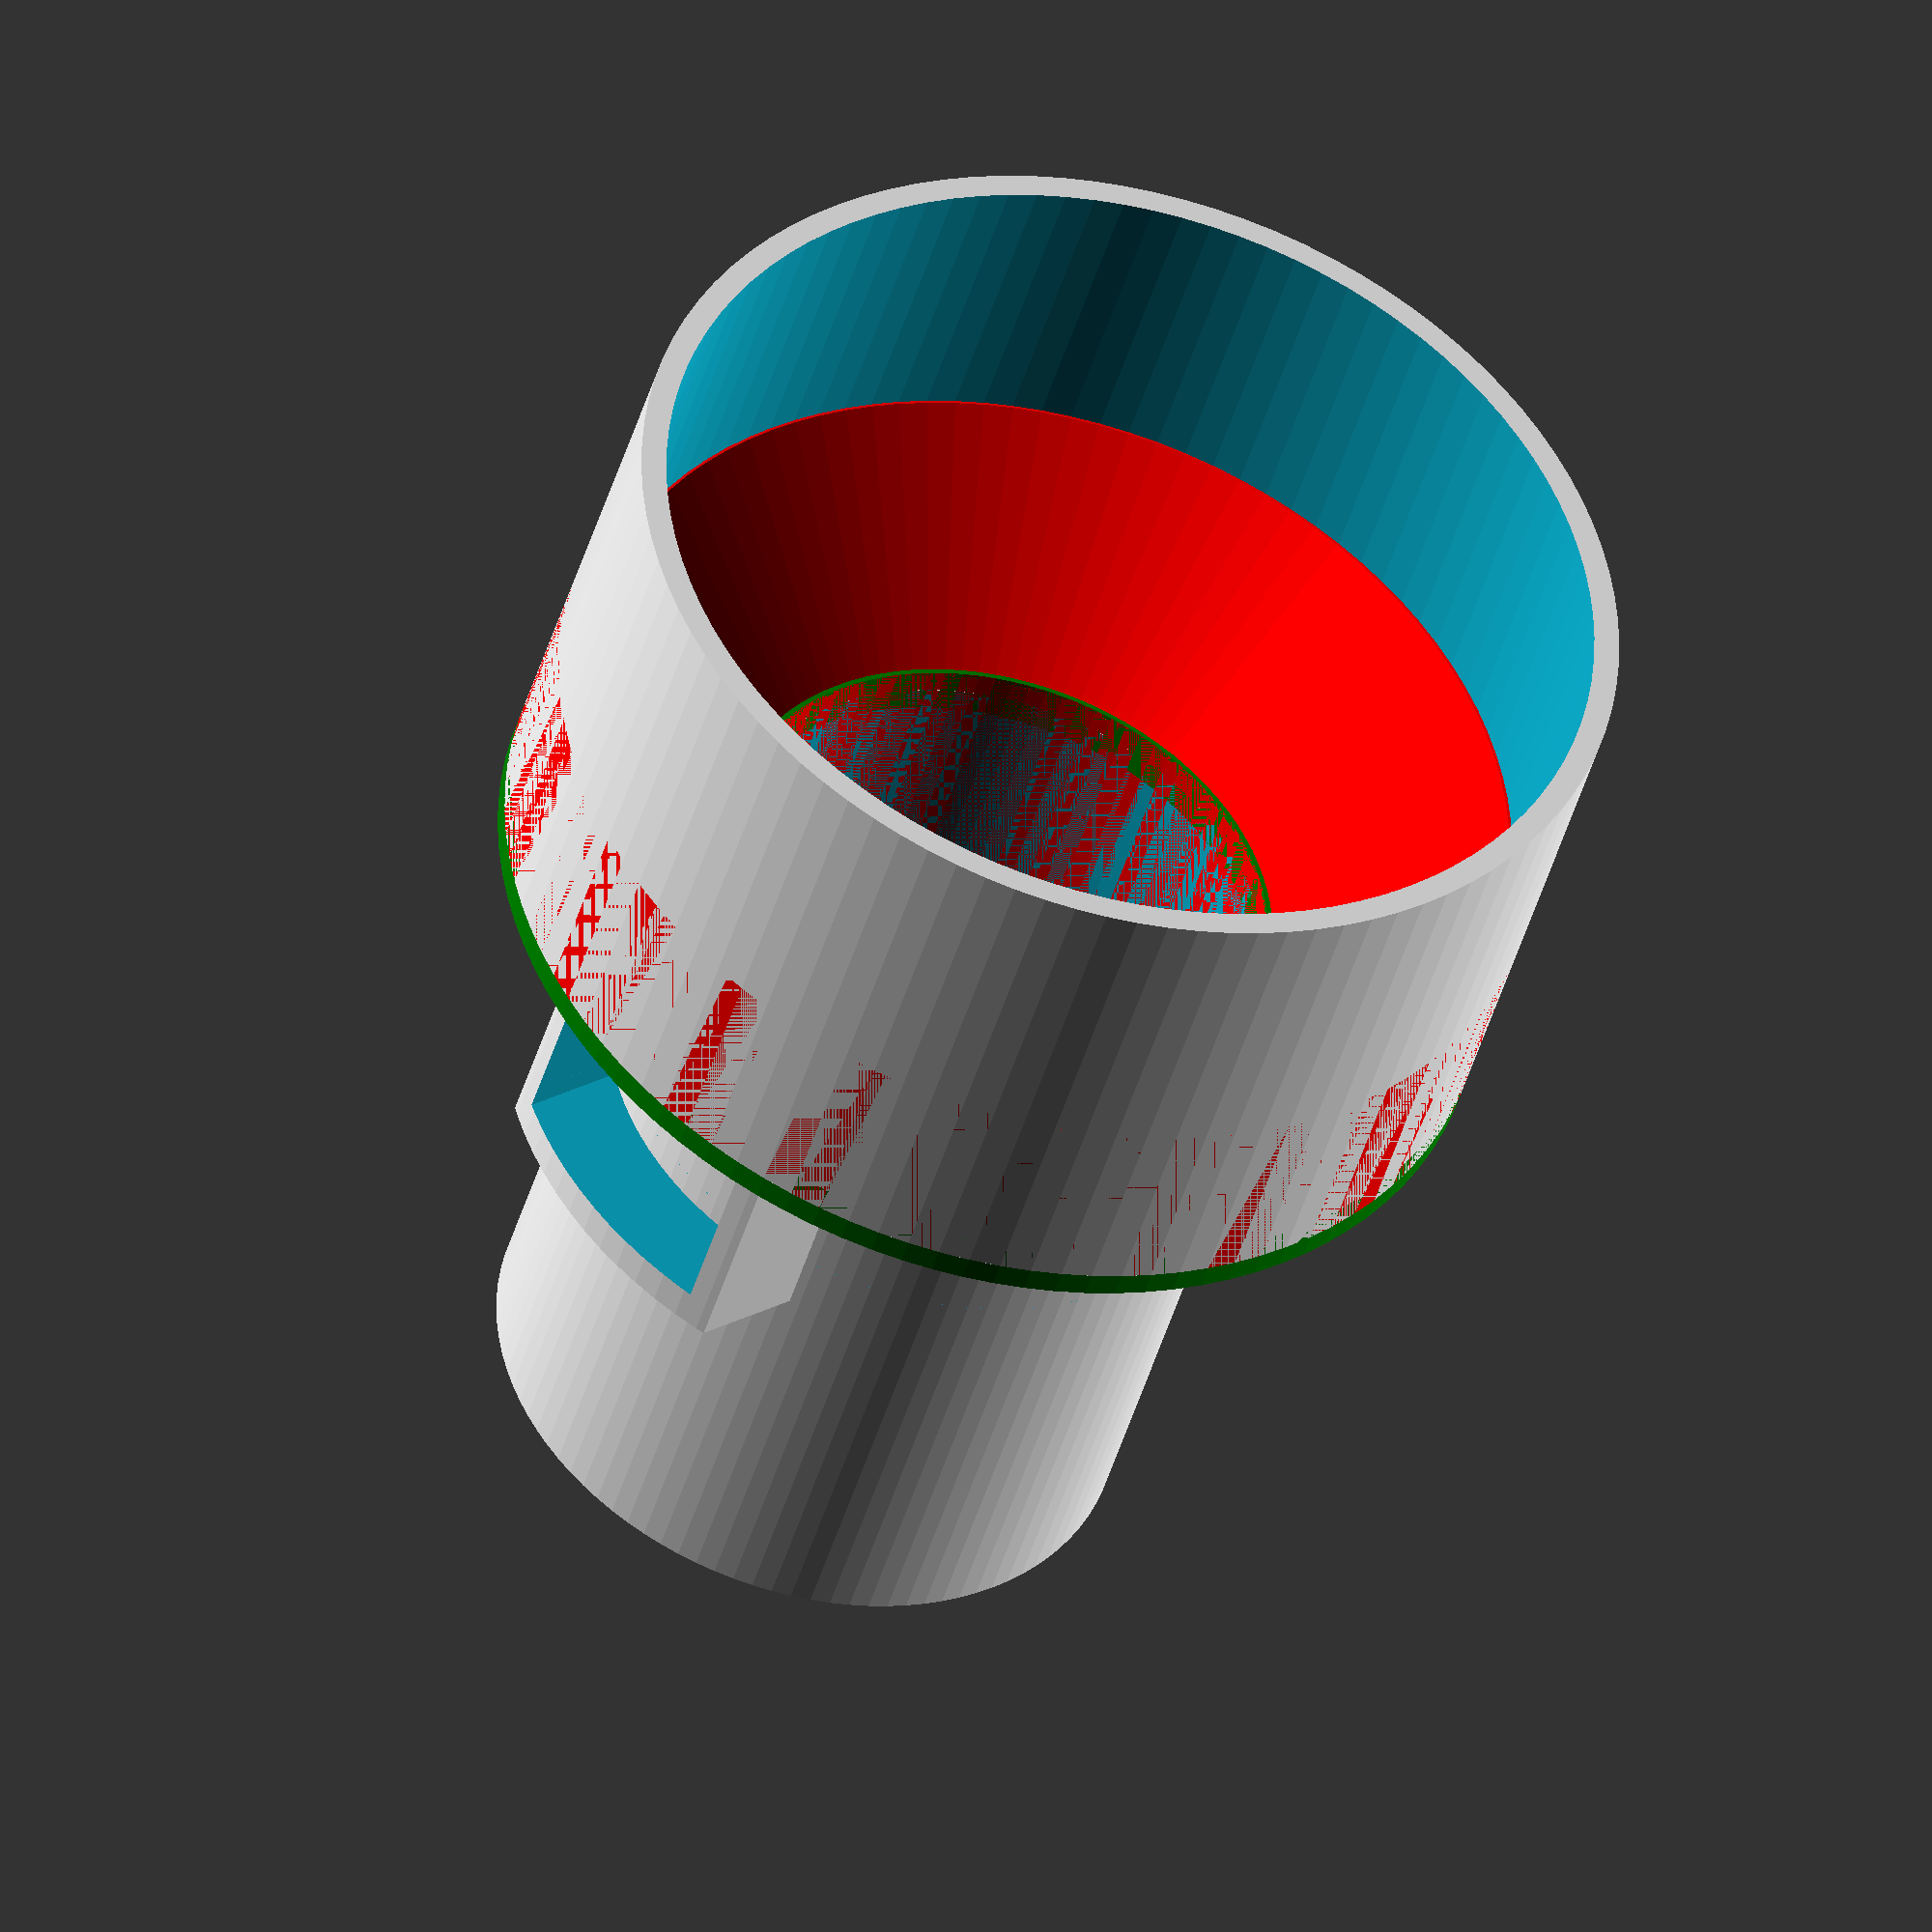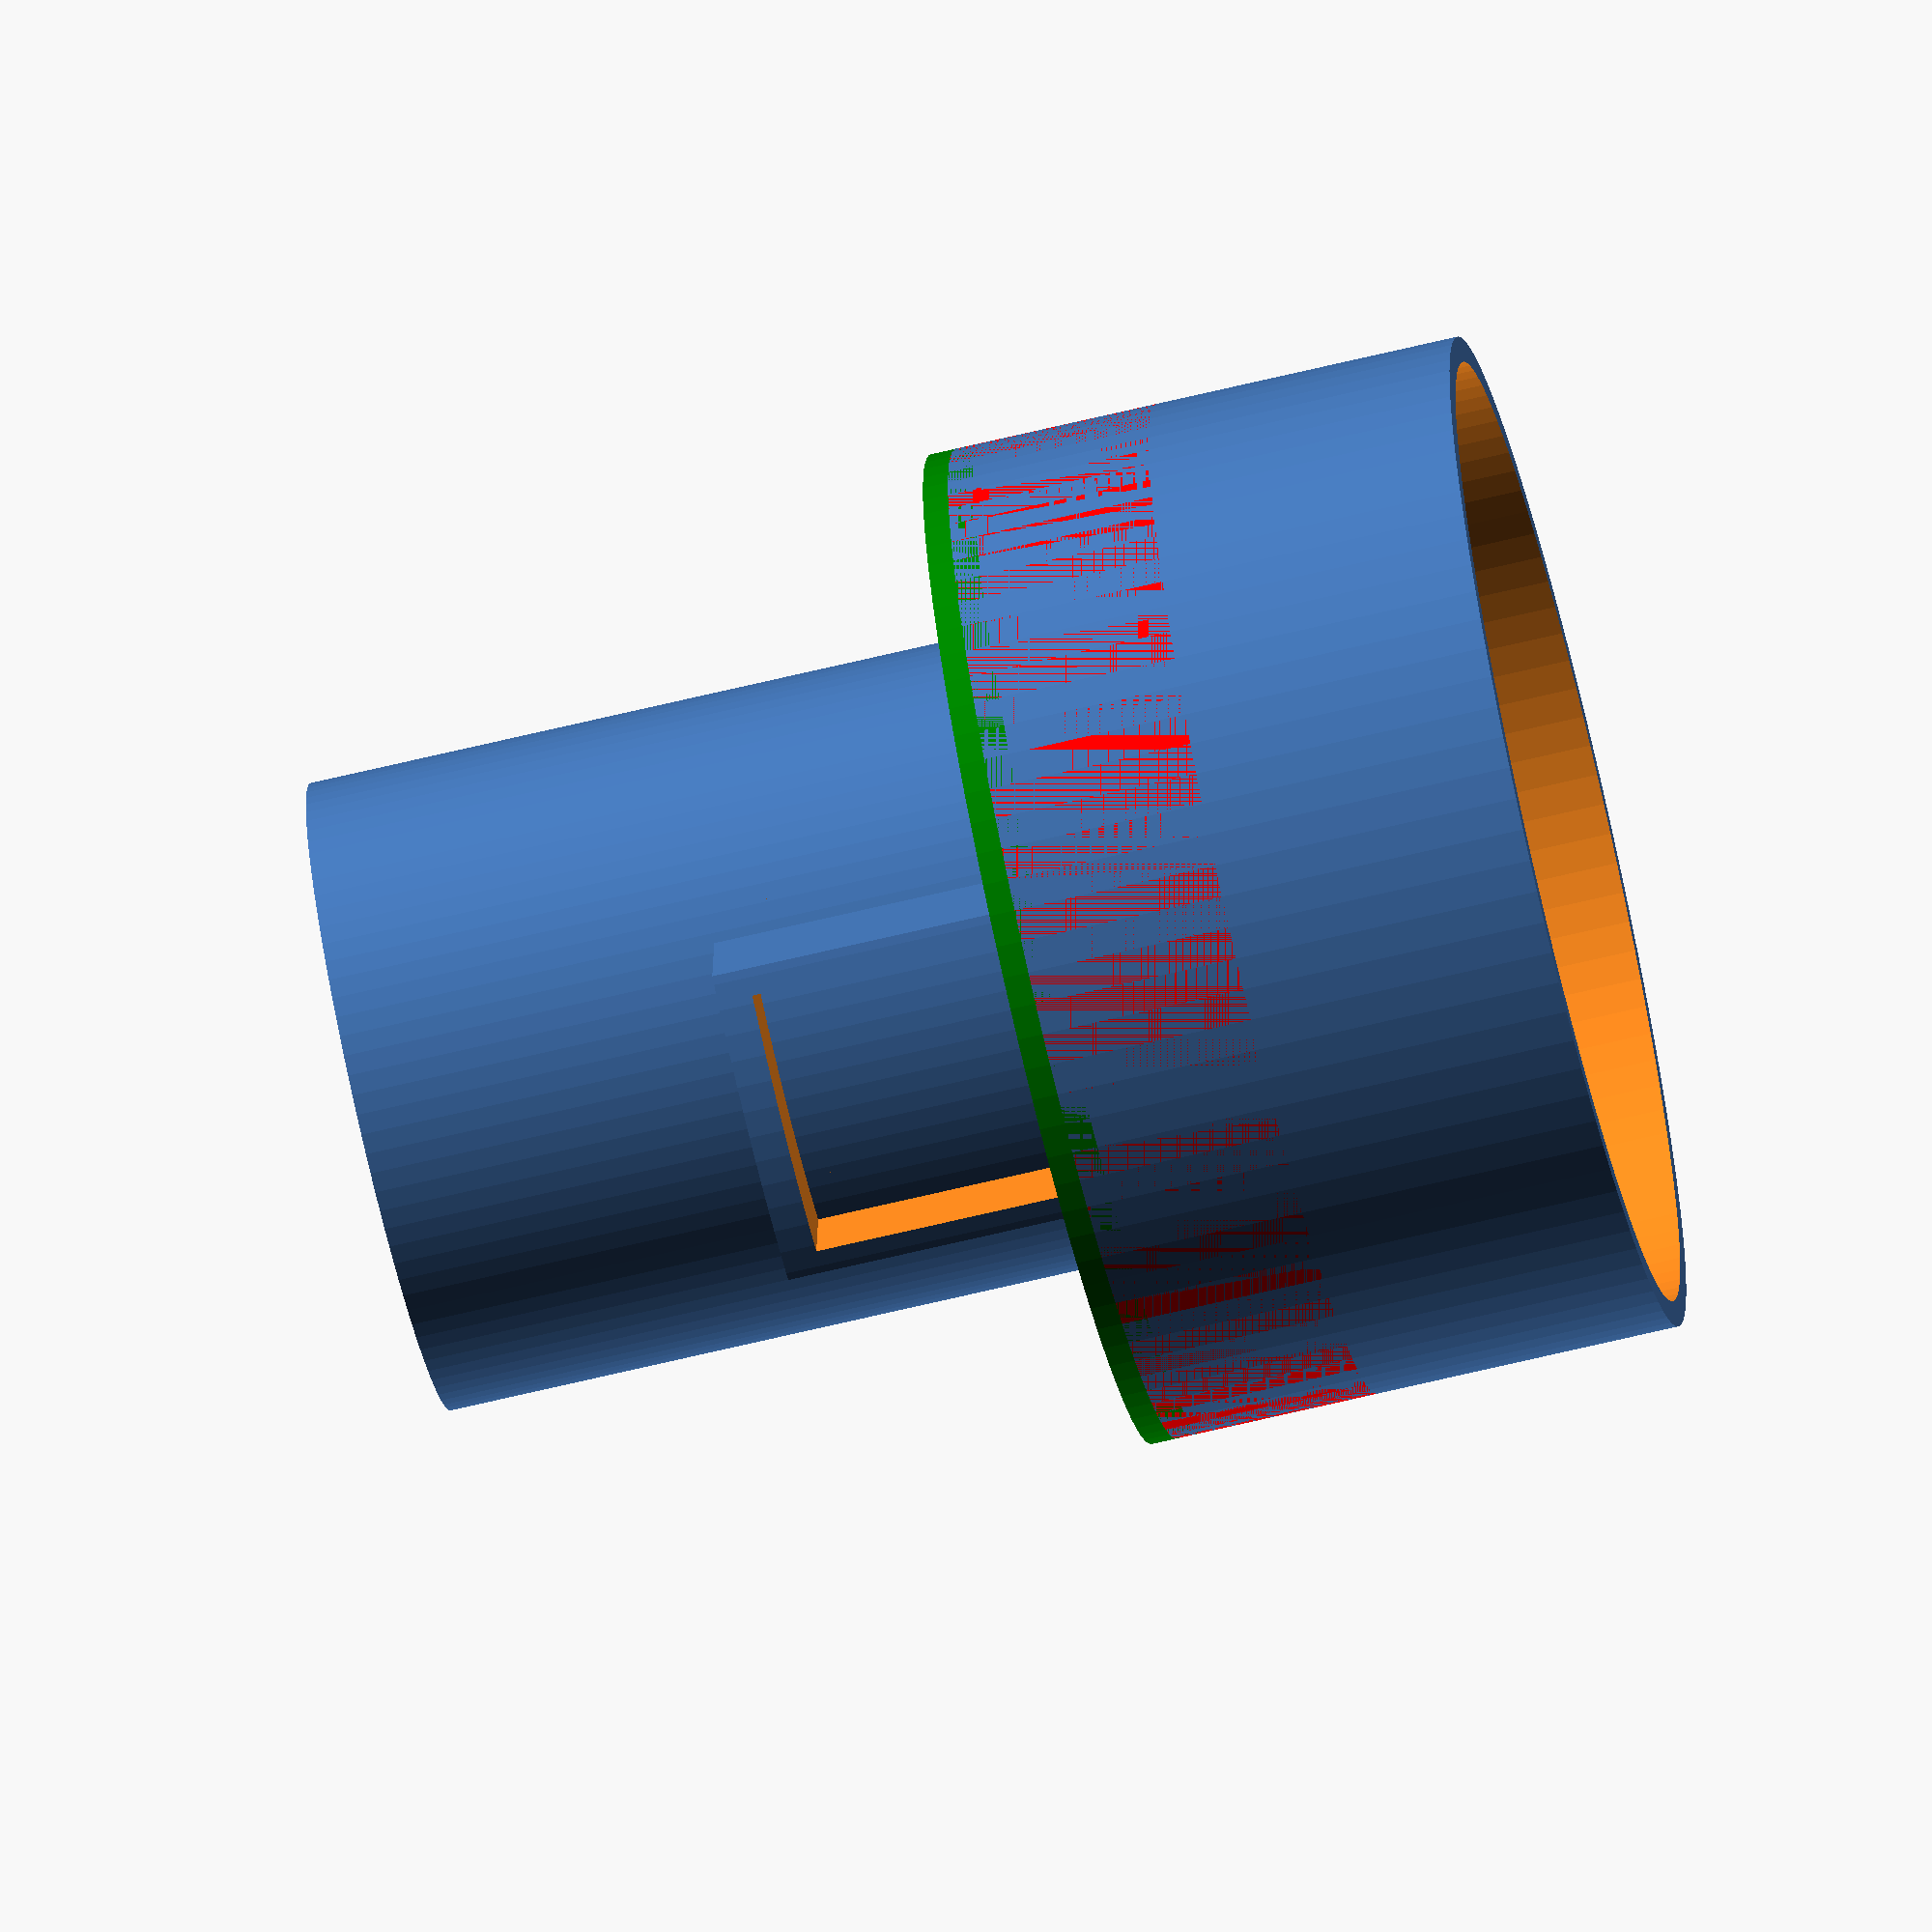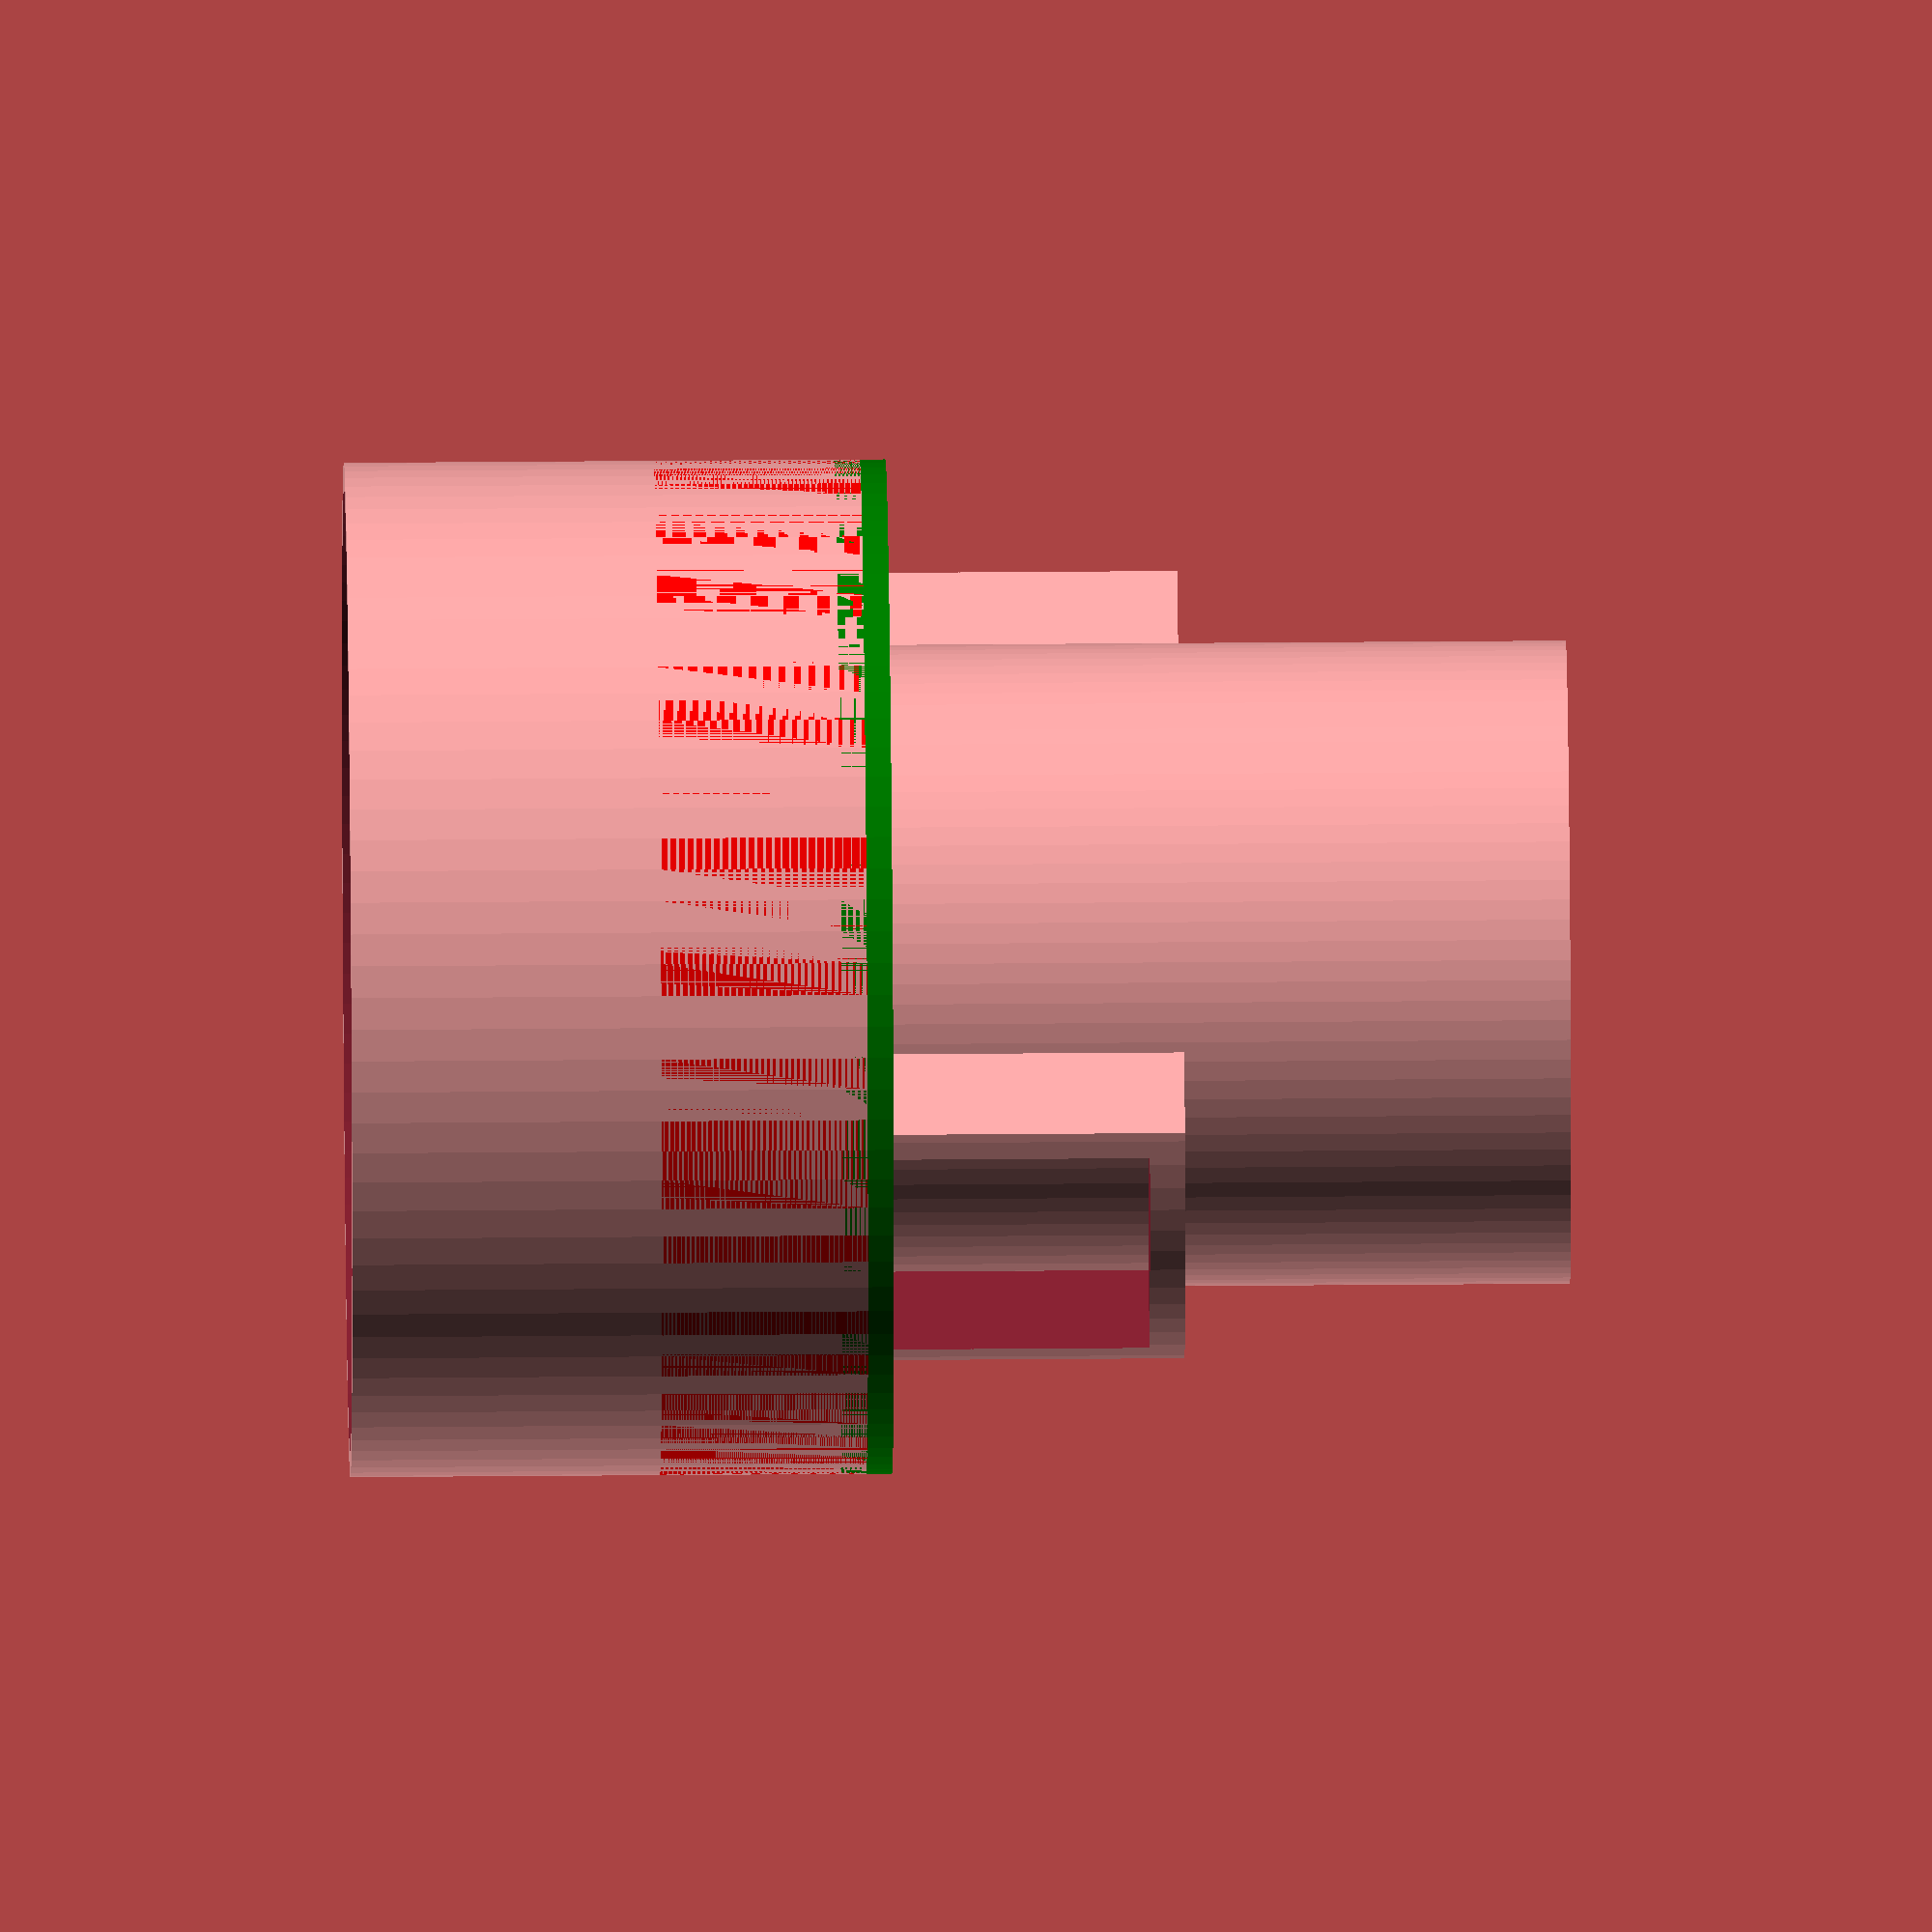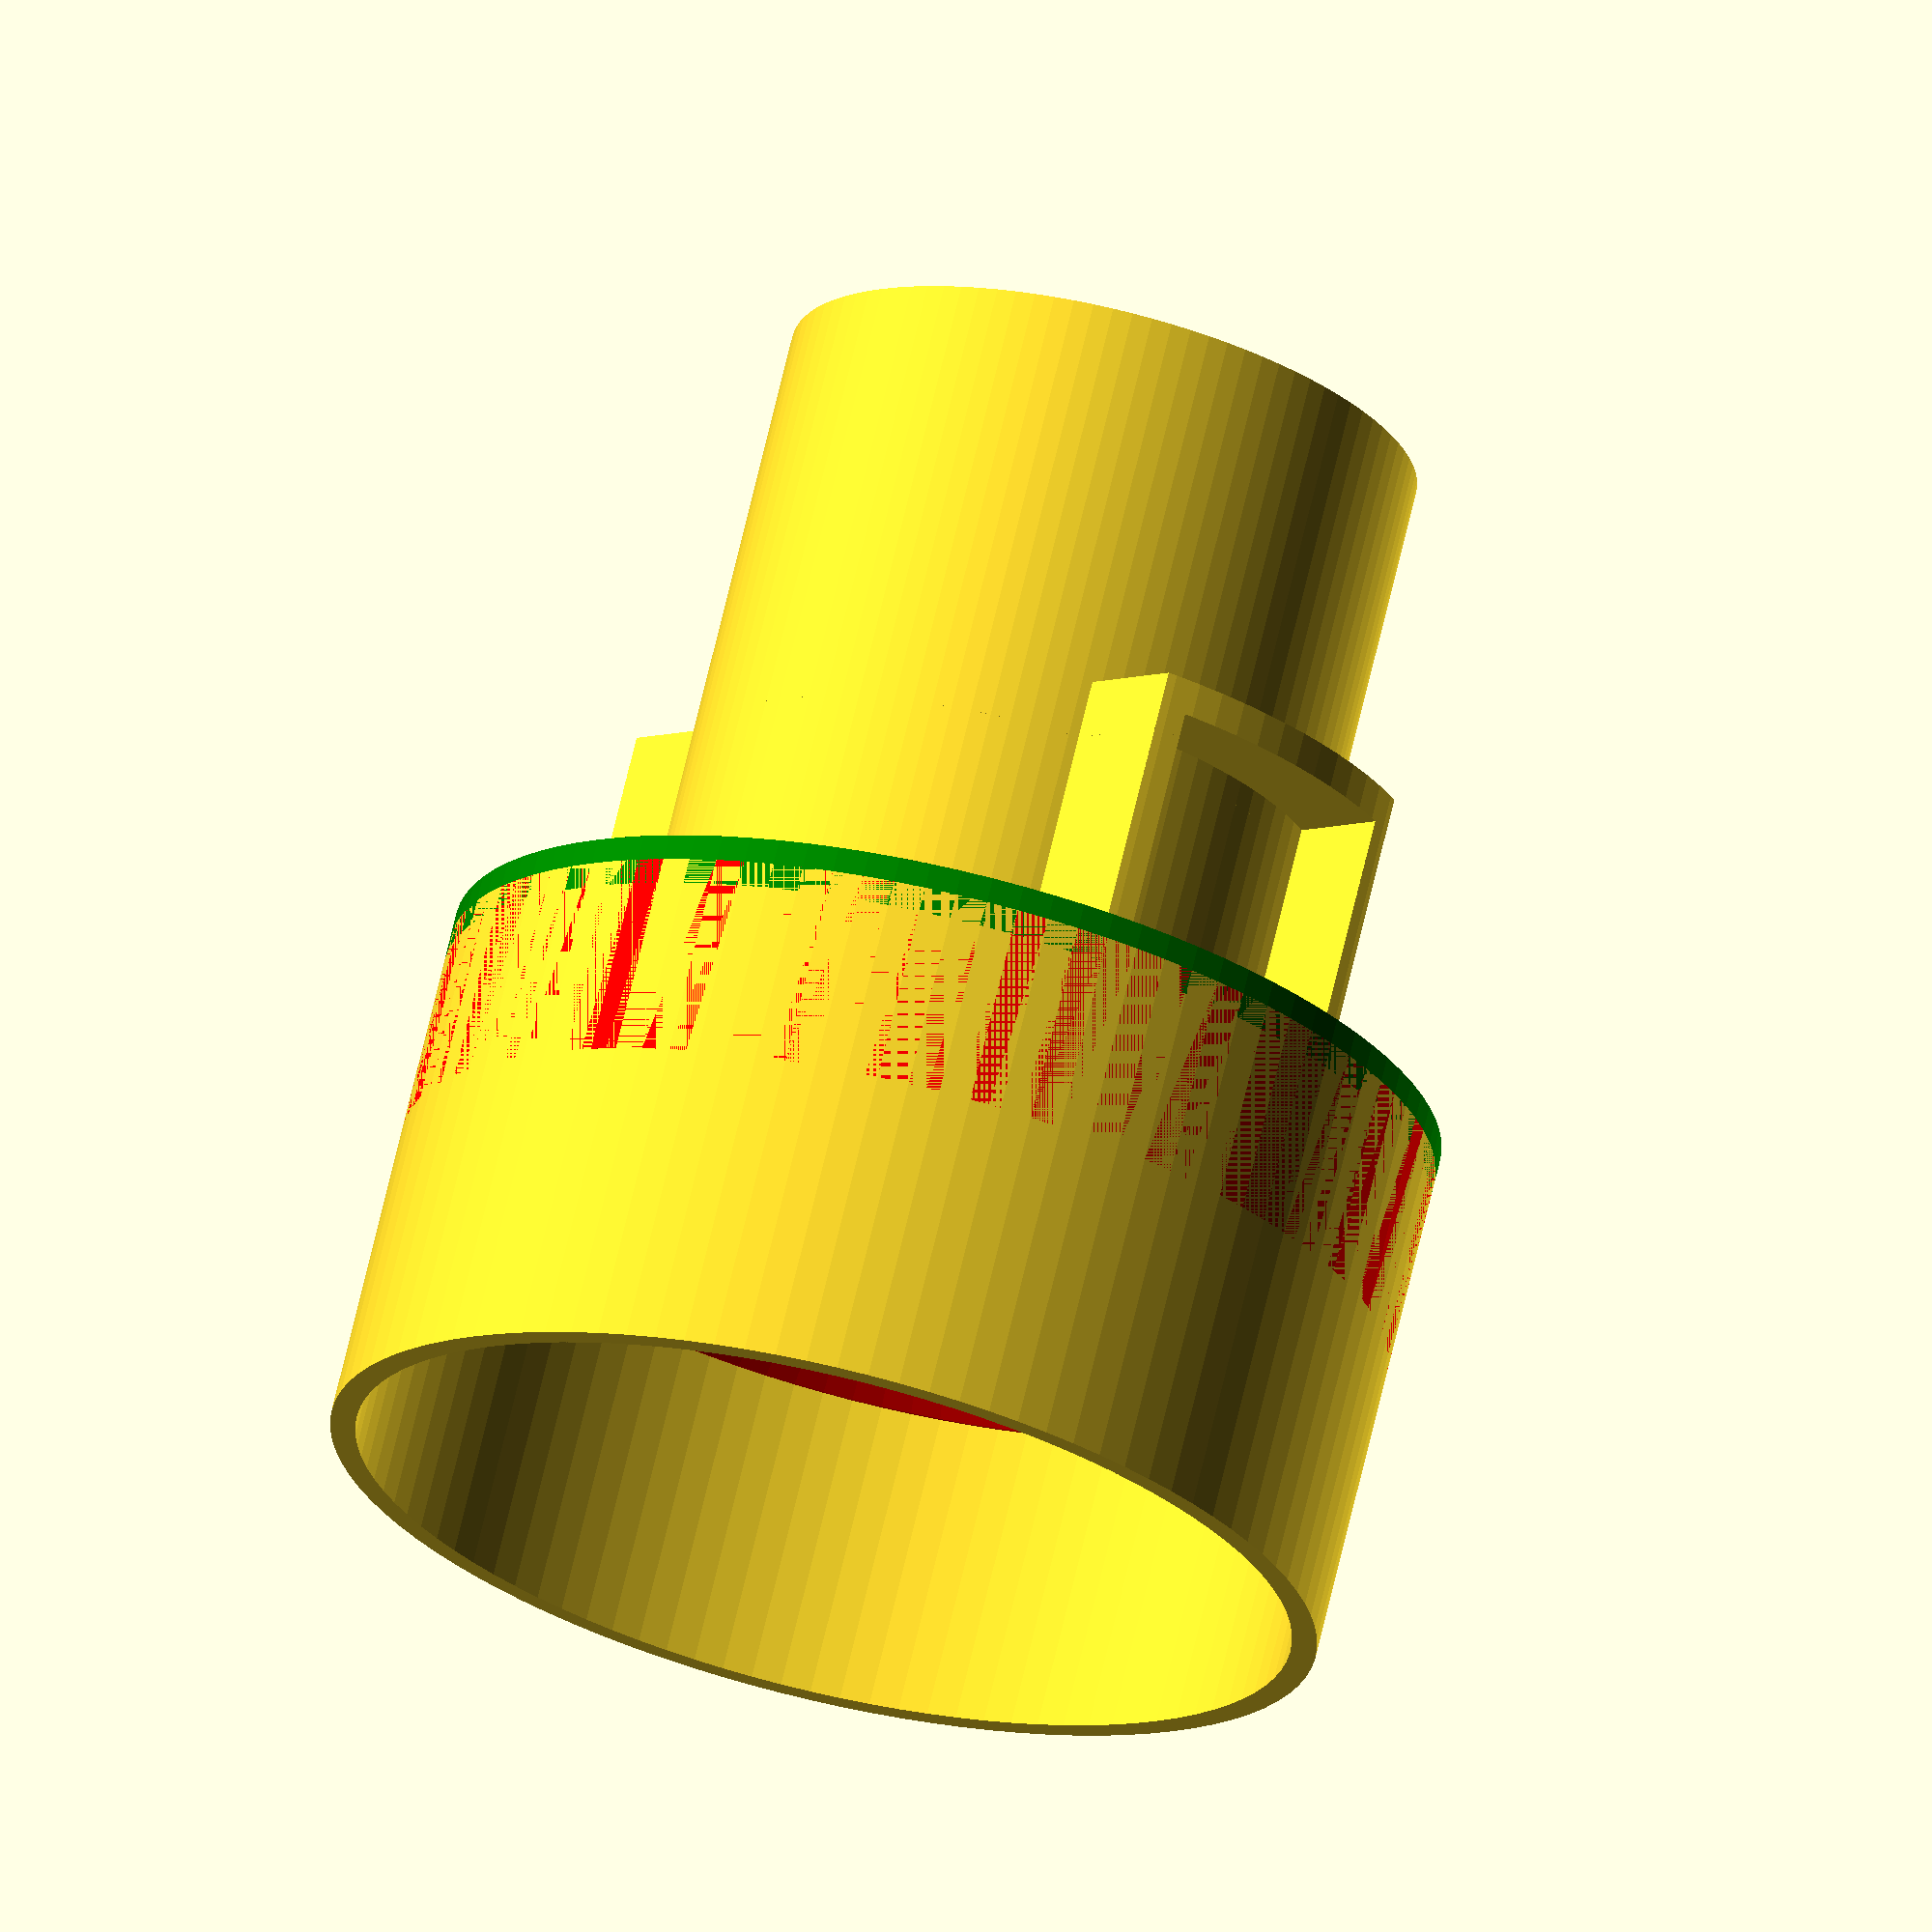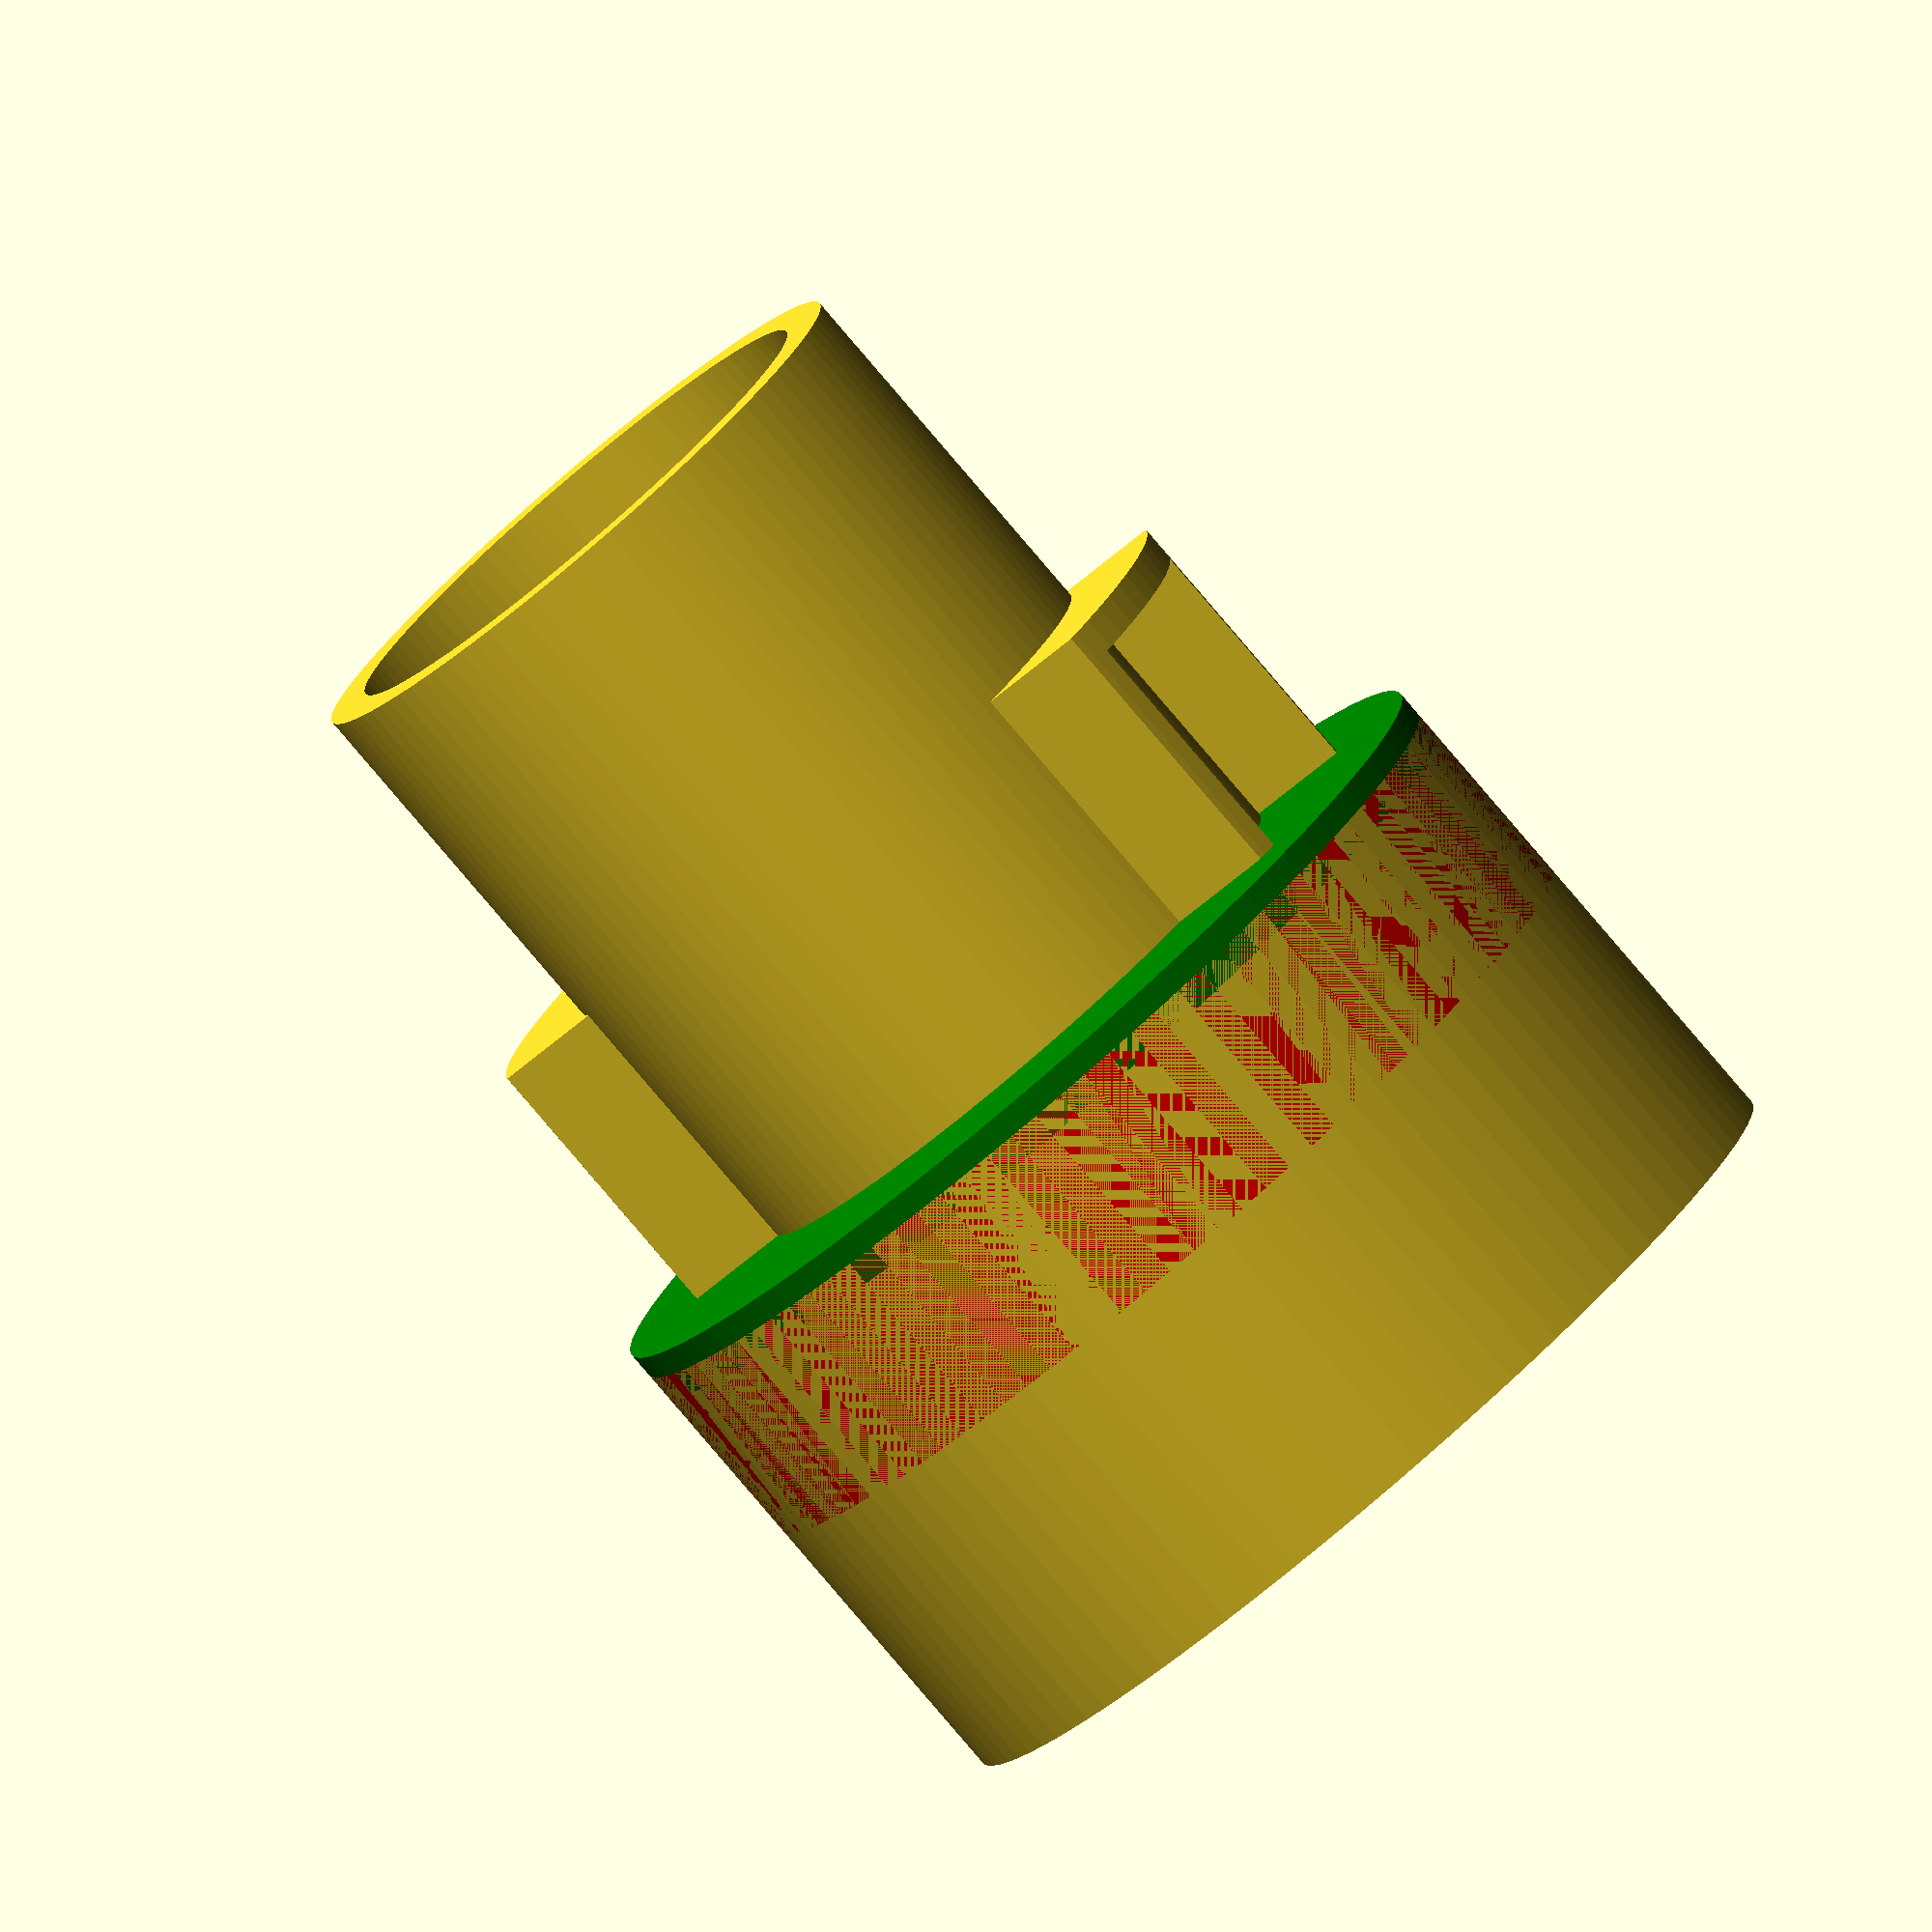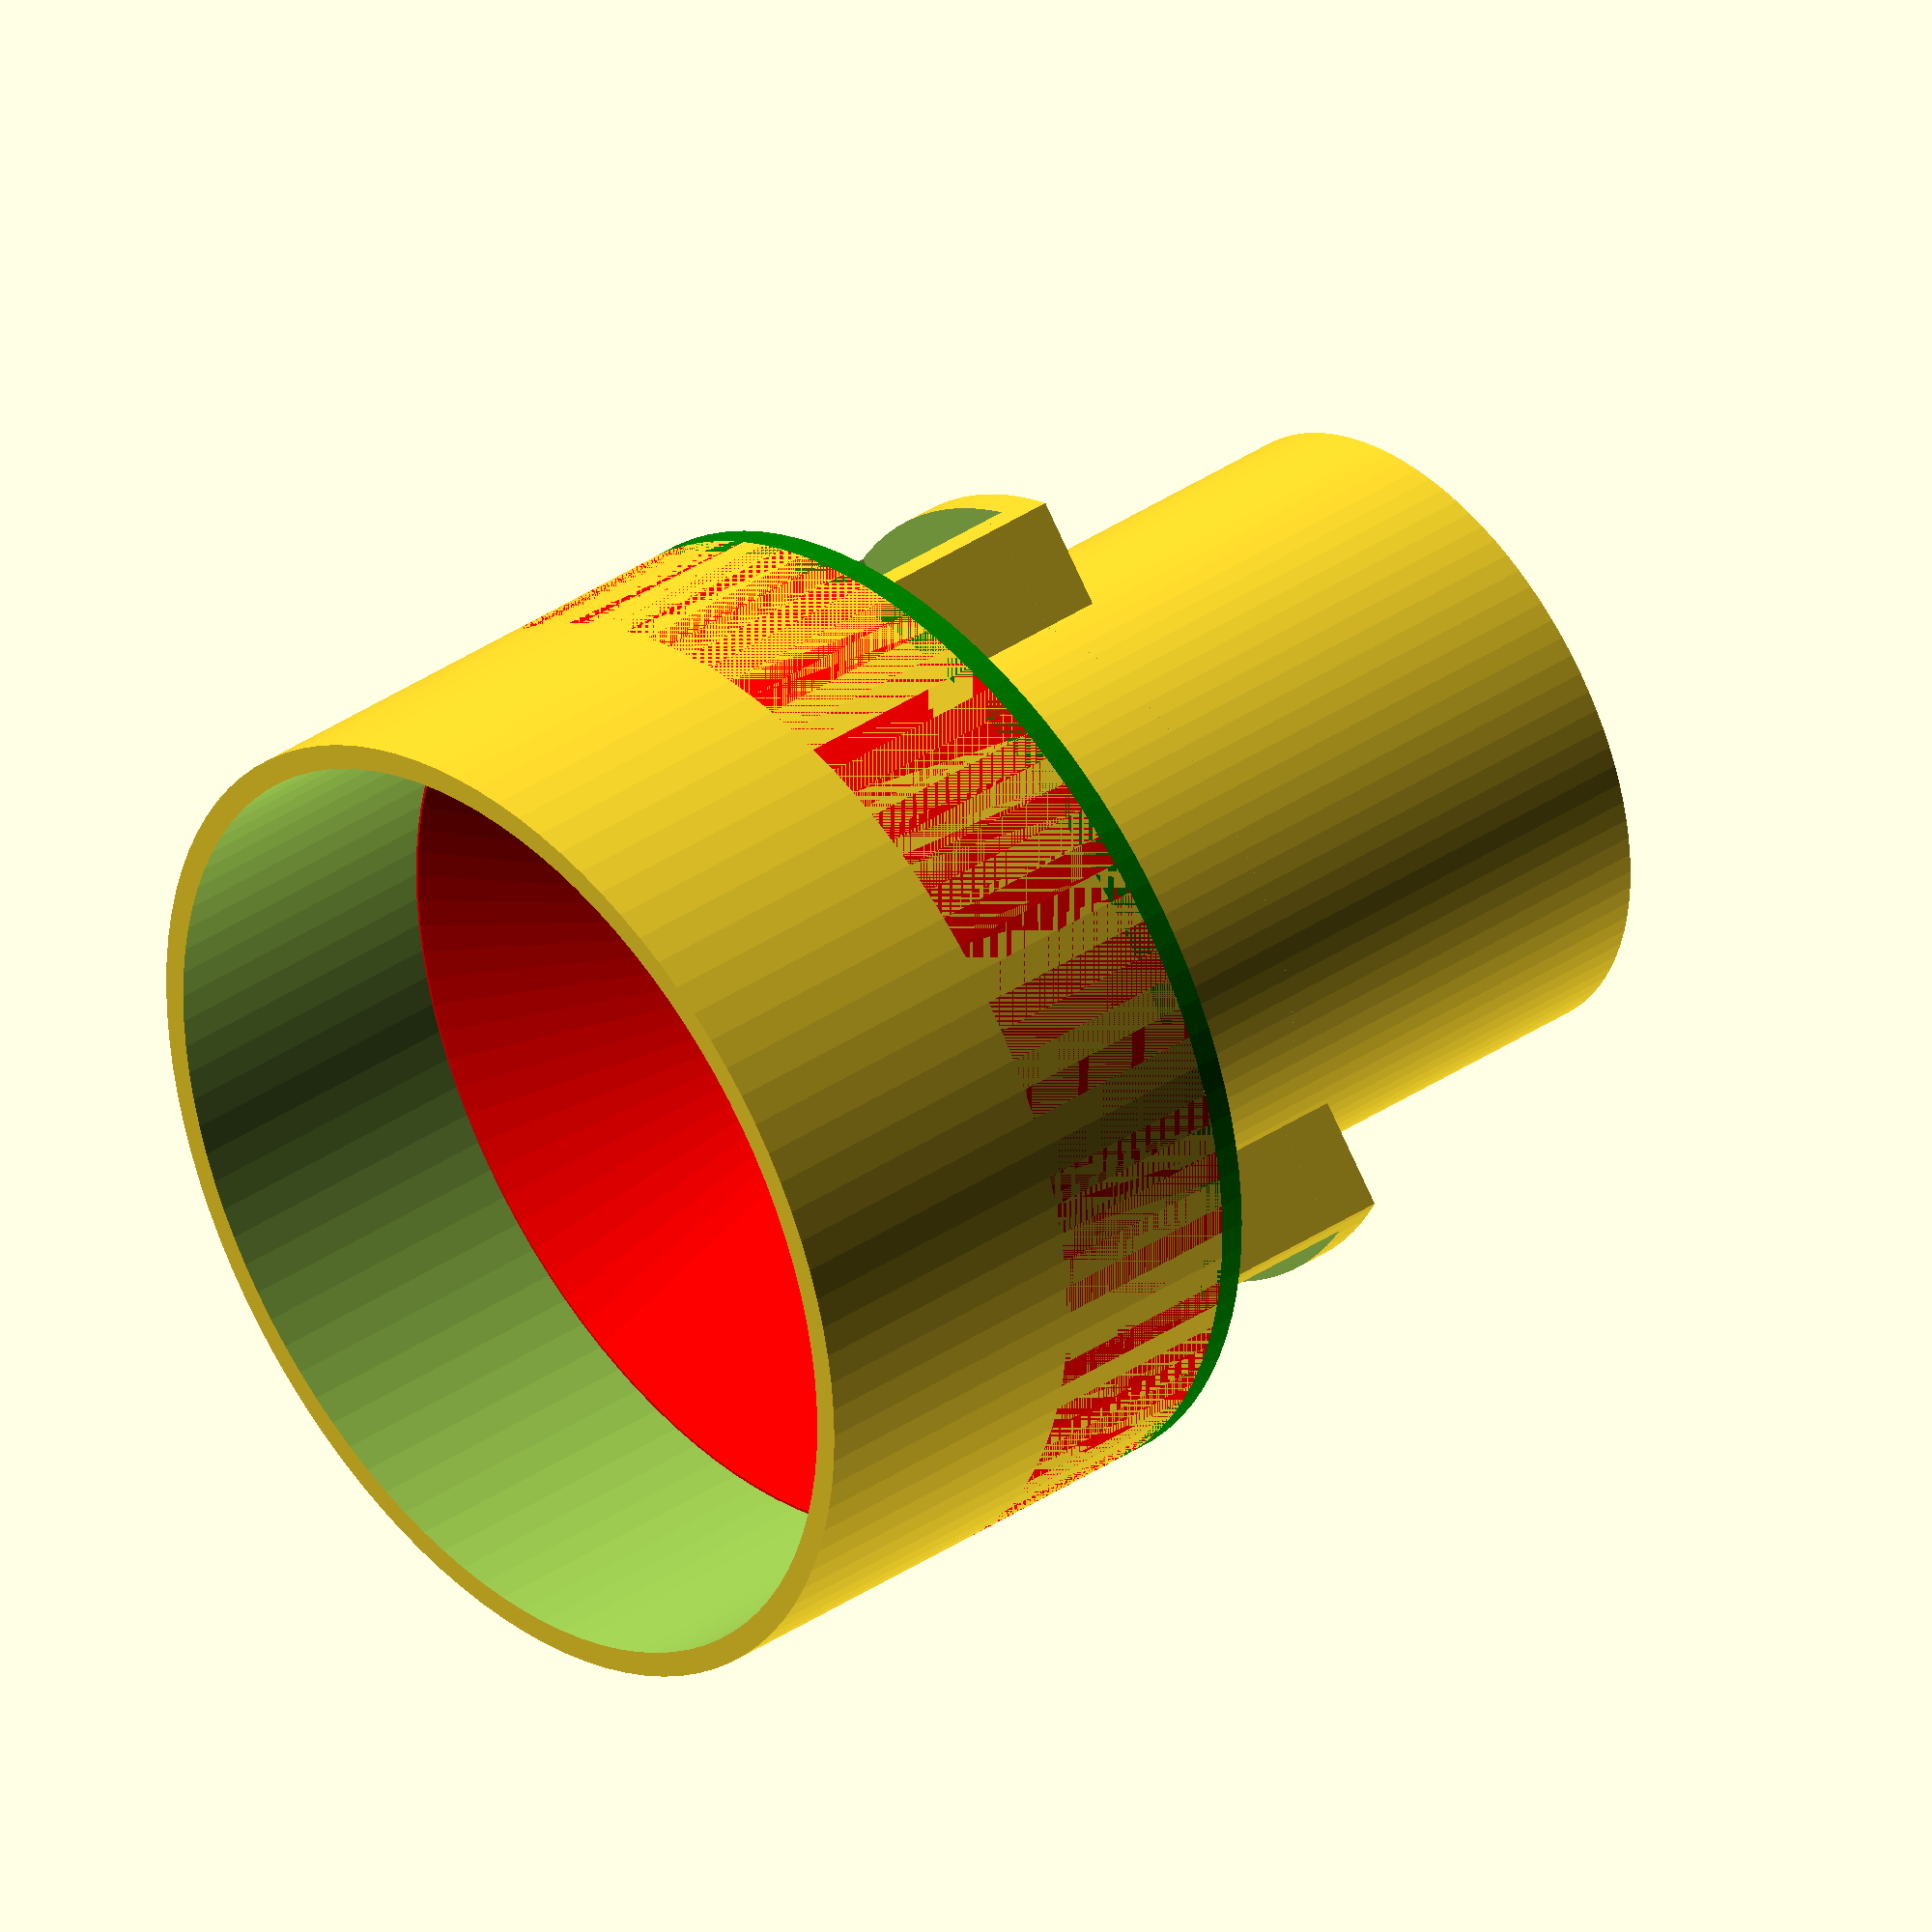
<openscad>
/*
This file contains the parameterized code to make a coupling between a cyclone dust filter, which I purchased at Aliexpress,
	and a Dyson DC39 vacuum tube. All parameters can be changed, but these fit the Dyson tube perfect. 
I made the cyclone dust adapter a little bit bigger. This way you can add a little rubber tape of Teflon to ensure the
	connection between them is airtight.
*/

/*********************************************************************************************************************
												Parameters
*********************************************************************************************************************/
// General
$fn = 100;
Thickness = 3;
Length = 30;

// Adapter Vacuum tube Dyson
DiaTubeOuter = 37.4;
DiaTubeInner = 32.3;
TubeLength = 41;

// Cyclone
DiaCycloneInner = 56;
DiaCycloneOuter = DiaCycloneInner + Thickness;

/*********************************************************************************************************************
												Code
*********************************************************************************************************************/
union(){
	// Dyson part
	difference(){
		union(){
			intersection(){
				union(){
					translate([0,0,TubeLength/2])cylinder(d = DiaTubeOuter, h = TubeLength, center = true);
					
					// lock system
					translate([DiaTubeOuter/2,0,18.5*.5])difference(){
						cube([12,19,18.5], center = true);
						translate([0,0,-1.05])cube([13,16,16.5], center = true);
					}
					translate([-DiaTubeOuter/2,0,18.5*.5])difference(){
						cube([12,19,18.5], center = true);
						translate([0,0,-1.05])cube([13,16,16.5], center = true);
					}
				}
				translate([0,0,TubeLength/2])cylinder(d = 49, h = TubeLength+2, center = true);
			}
		}
		translate([0,0,TubeLength/2])cylinder(d = DiaTubeInner, h = TubeLength*2, center = true);
	}
	// Cyclone part
	difference(){
		union(){
			color("green")difference(){
				cylinder(d = DiaCycloneOuter, h = Thickness, center = true);
				cylinder(d = DiaTubeInner, h = Thickness*1.01, center = true);
			}
			color("red")translate([0,0,-(Thickness*4)/2])difference(){
				cylinder(d = DiaCycloneOuter, h = Thickness*4, center = true);
				translate([0,0,-0])cylinder(d1 = DiaCycloneInner, d2=DiaTubeInner-Thickness, h = Thickness*4.1, center = true);
				cylinder(d=DiaTubeInner, h=50, center=true);
			}
			translate([0,0,-Length/2])difference(){
				cylinder(d = DiaCycloneInner+Thickness, h = Length, center=true);
				cylinder(d = DiaCycloneInner, h = Length*2, center=true);
			}
		}
	}
}

</openscad>
<views>
elev=223.6 azim=216.8 roll=15.4 proj=o view=wireframe
elev=248.5 azim=85.7 roll=76.5 proj=o view=wireframe
elev=321.8 azim=171.8 roll=269.4 proj=o view=wireframe
elev=109.5 azim=225.2 roll=346.7 proj=o view=solid
elev=81.5 azim=17.5 roll=40.4 proj=o view=solid
elev=323.1 azim=130.1 roll=228.8 proj=o view=wireframe
</views>
